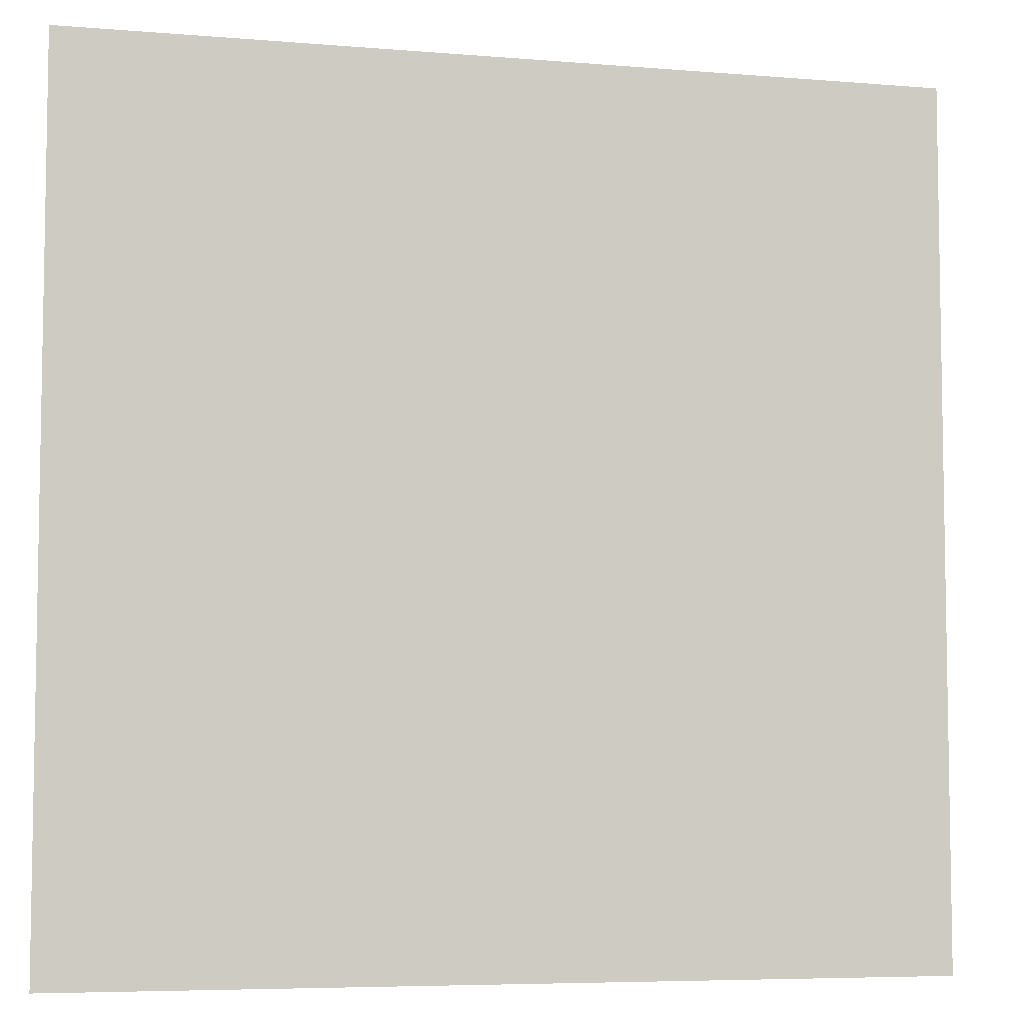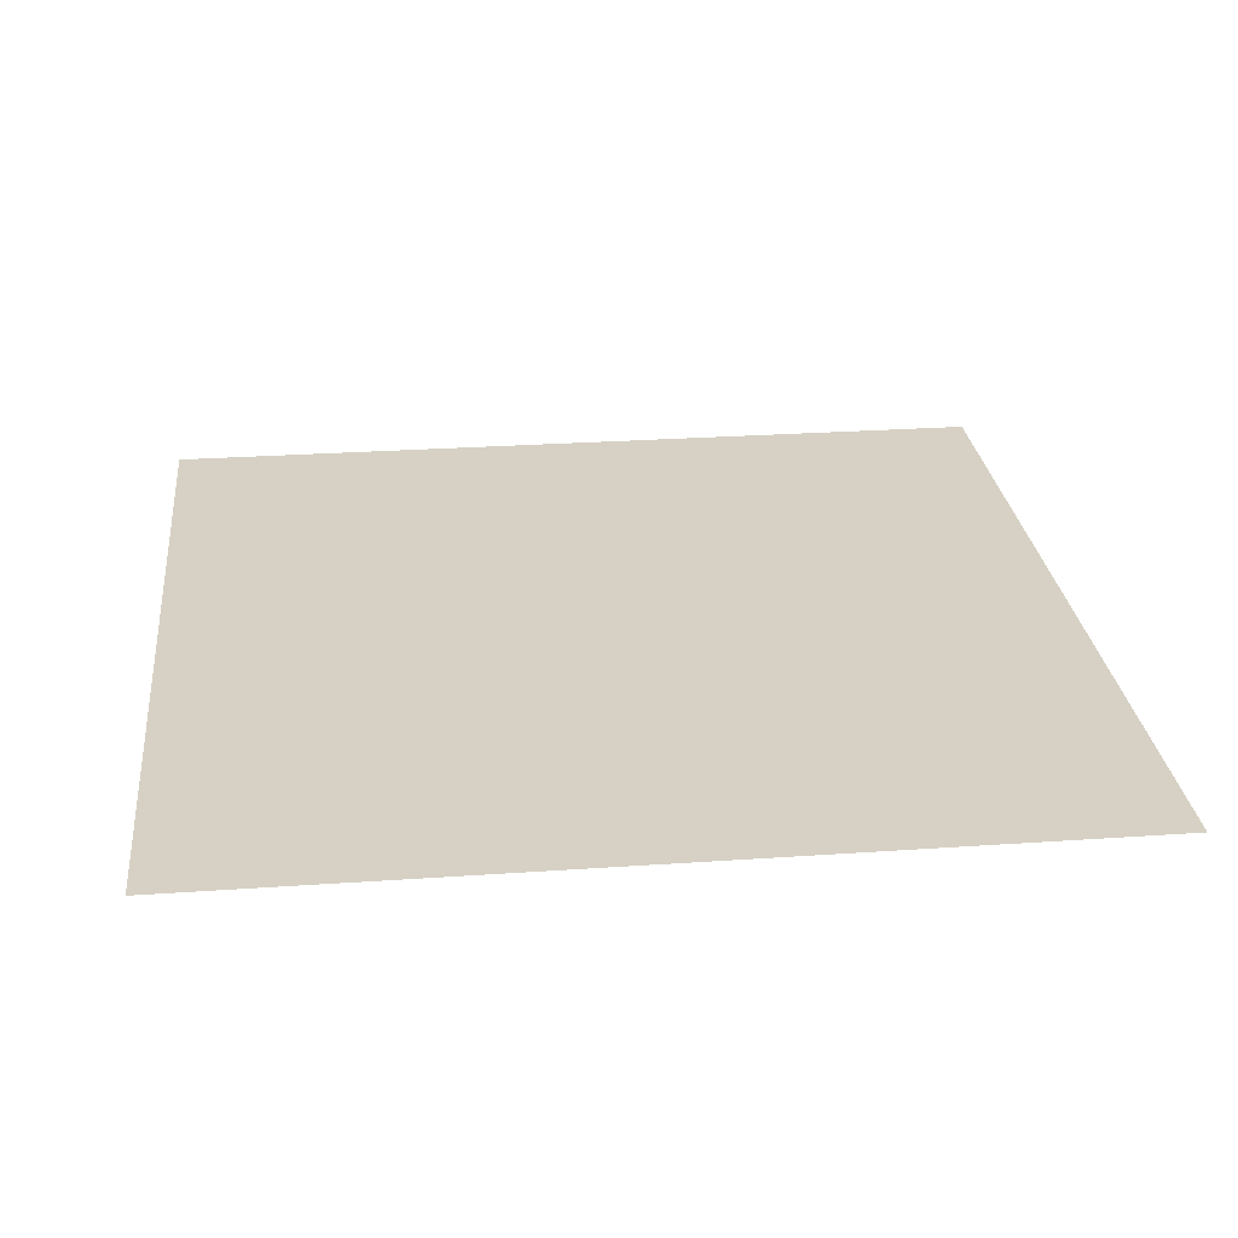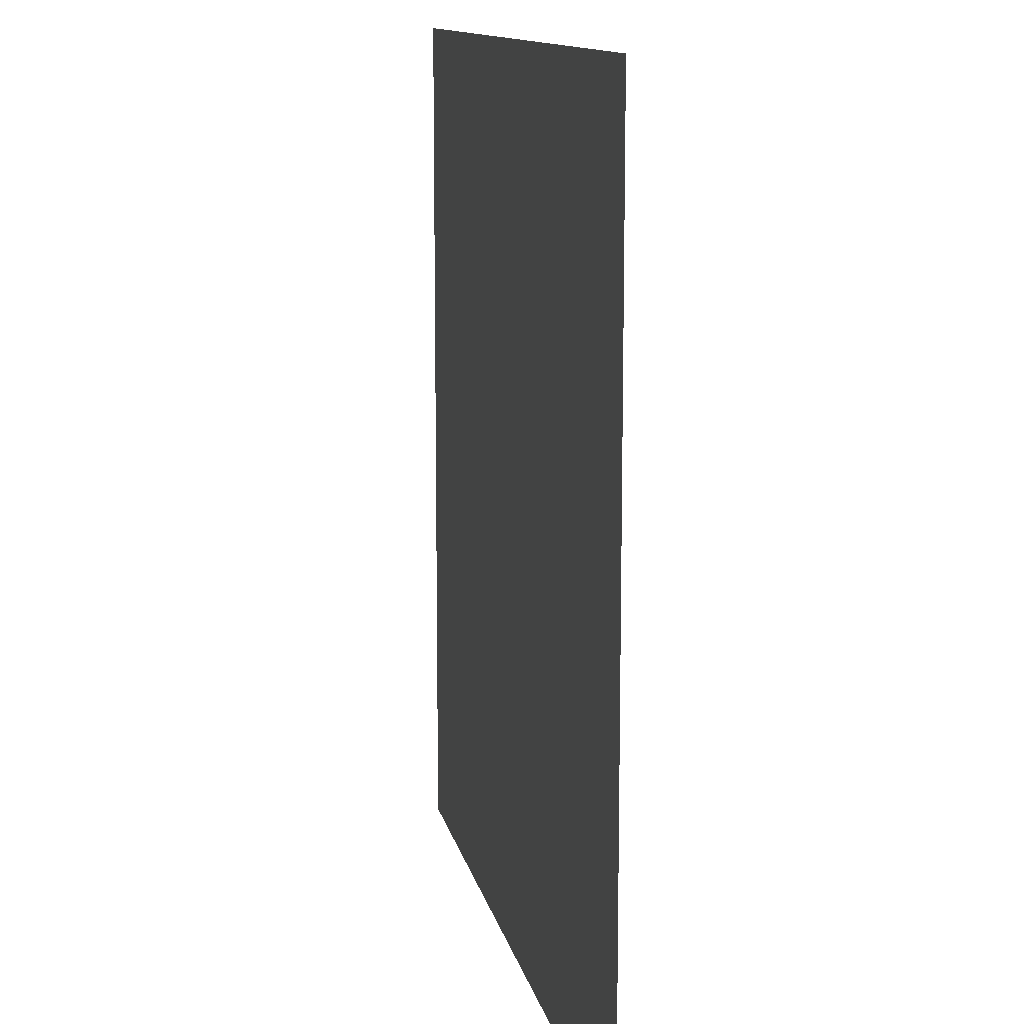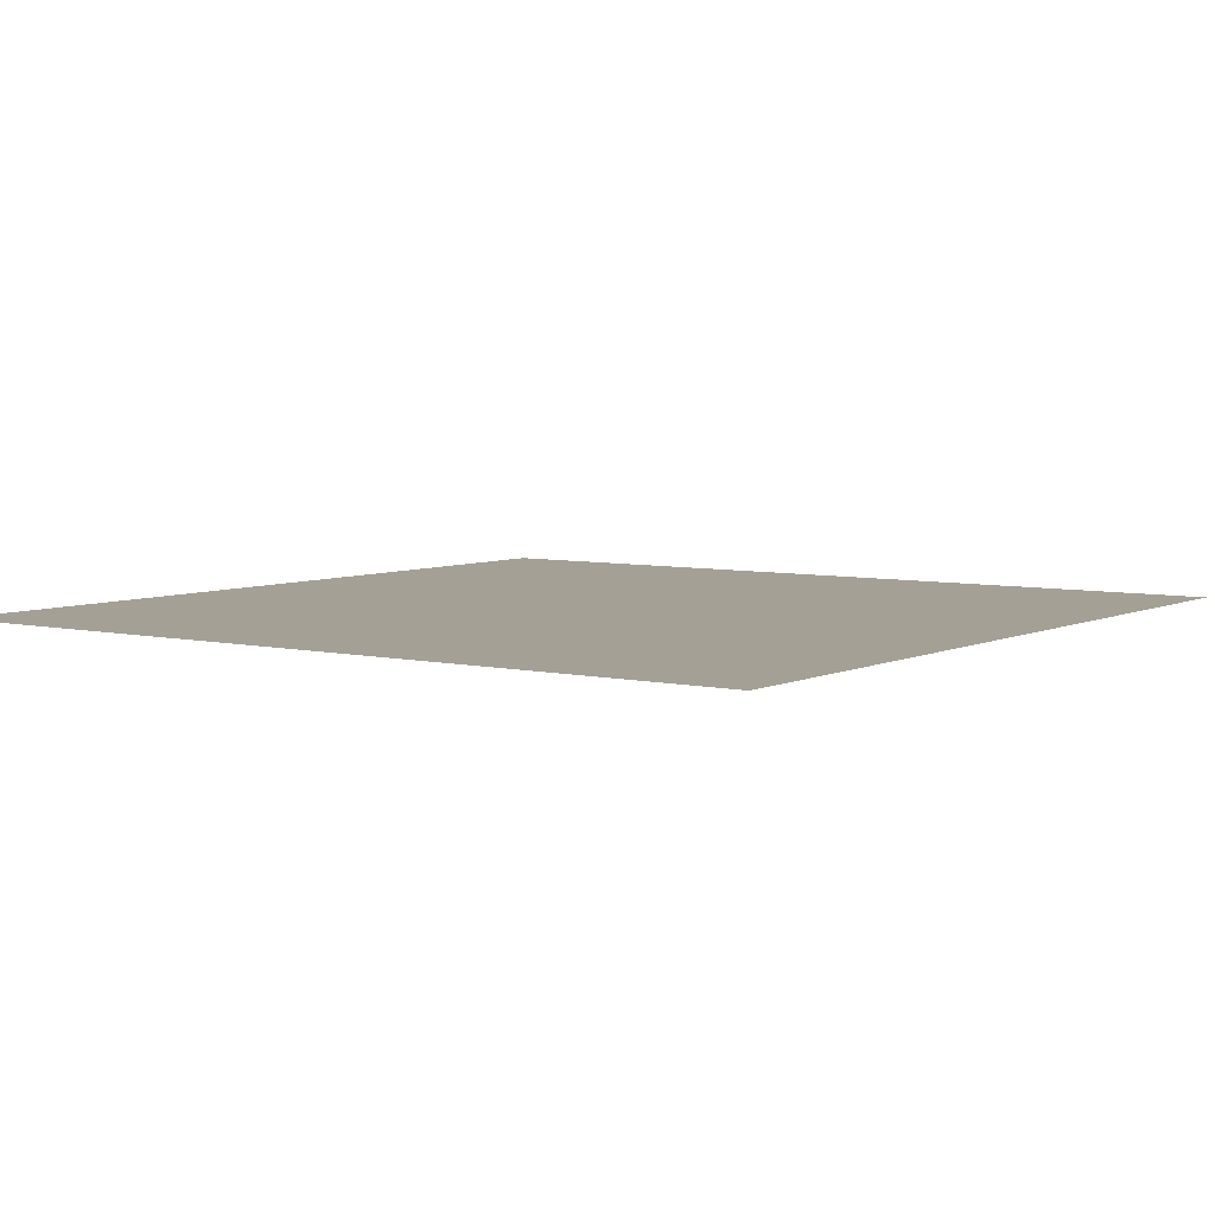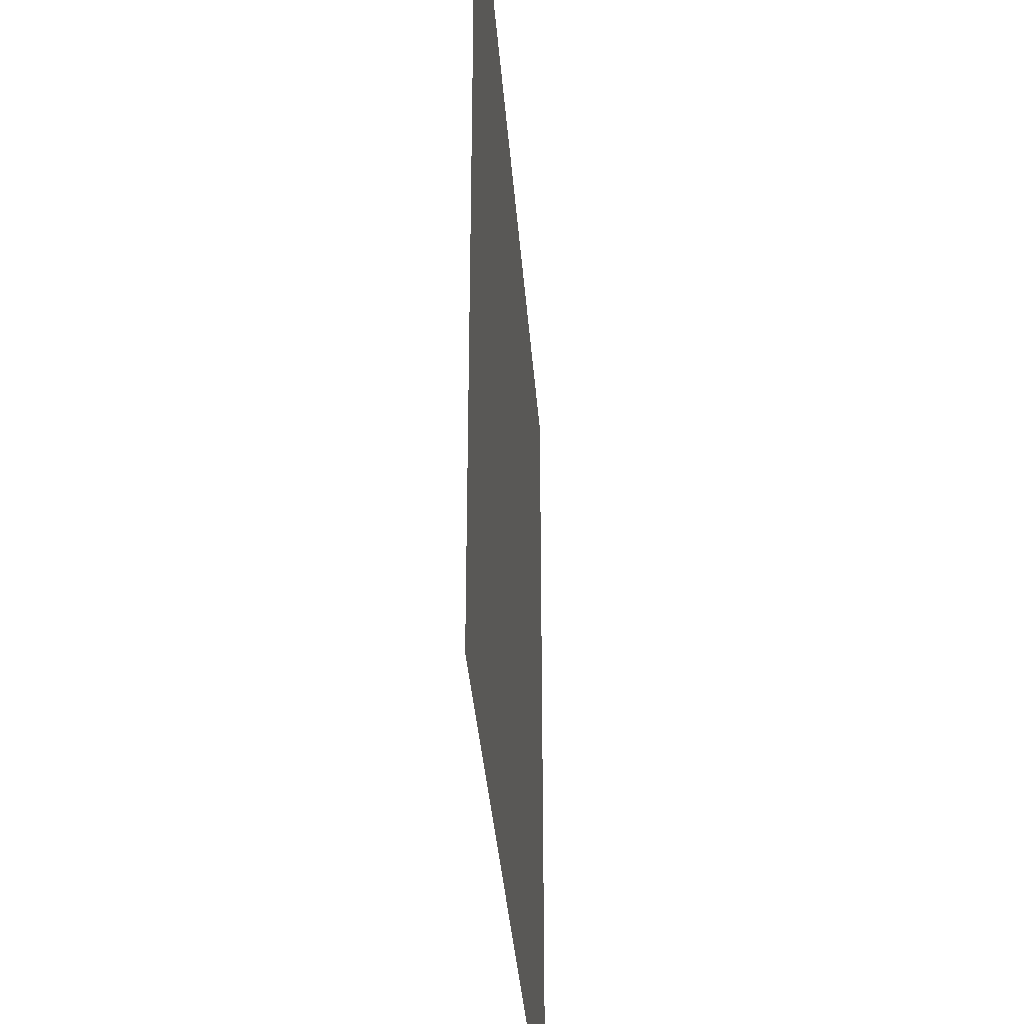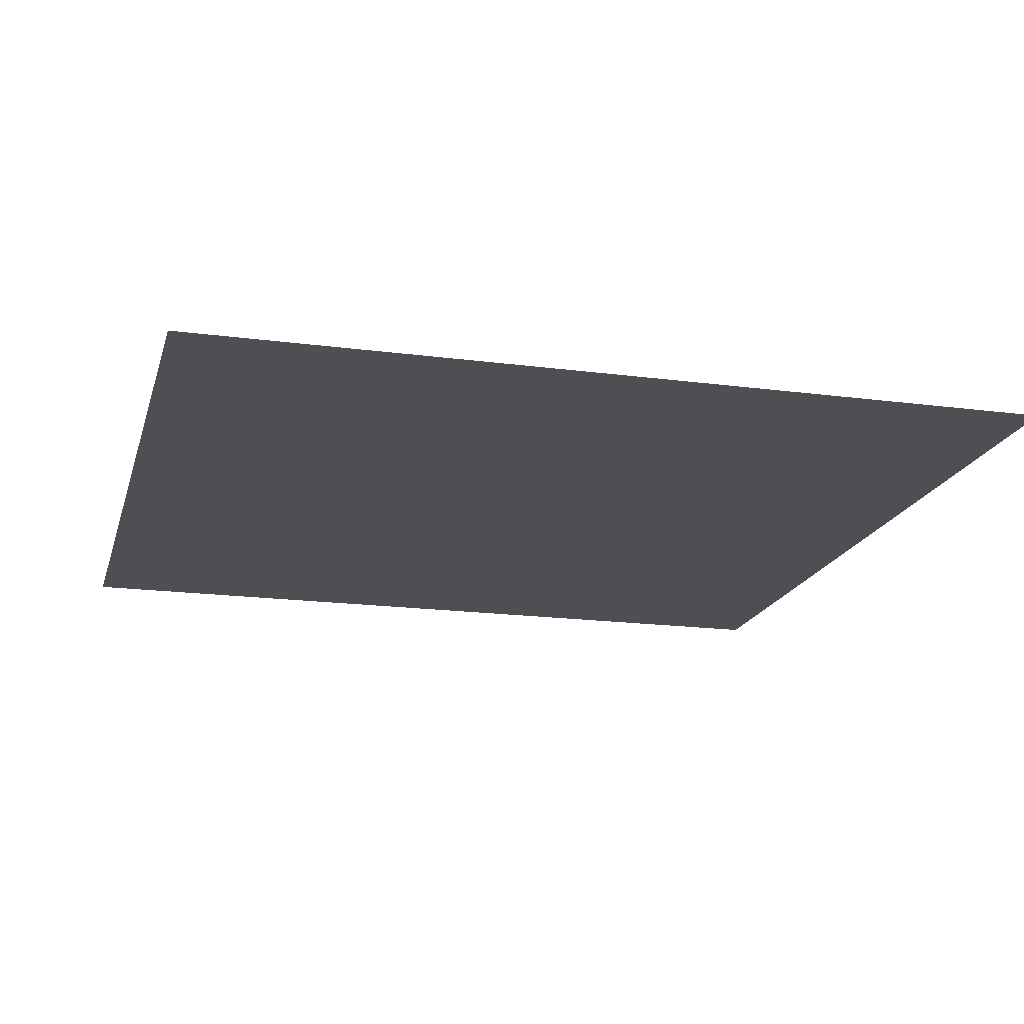
<metadata>
{"format":"obj","ext":"obj","renderer":"f3d","projection":"perspective","resolution":1024,"background":"white","views":[{"elev":-6.2,"azim":-14.1,"up":"+Y"},{"elev":26.8,"azim":83.8,"up":"+Z"},{"elev":12.0,"azim":-101.1,"up":"+Y"},{"elev":5.7,"azim":125.4,"up":"+Z"},{"elev":-35.9,"azim":94.3,"up":"+Y"},{"elev":-18.1,"azim":165.5,"up":"+Z"}]}
</metadata>
<code>
o Plane.001
v 0 0 0
v 0 0.25 0
v -0.25 0.25 0
v -0.25 0 0
v -0.5 0.25 0
v -0.5 0 0
v -0.75 0.25 0
v -0.75 0 0
v -1 0.25 0
v -1 0 0
v 0 0.5 0
v -0.25 0.5 0
v -0.5 0.5 0
v -0.75 0.5 0
v -1 0.5 0
v 0 0.75 0
v -0.25 0.75 0
v -0.5 0.75 0
v -0.75 0.75 0
v -1 0.75 0
v 0 1 0
v -0.25 1 0
v -0.5 1 0
v -0.75 1 0
v -1 1 0
v -0.25 -0.25 0
v 0 -0.25 0
v -0.25 -0.5 0
v 0 -0.5 0
v -0.25 -0.75 0
v 0 -0.75 0
v -0.25 -1 0
v 0 -1 0
v -0.5 -0.25 0
v -0.5 -0.5 0
v -0.5 -0.75 0
v -0.5 -1 0
v -0.75 -0.25 0
v -0.75 -0.5 0
v -0.75 -0.75 0
v -0.75 -1 0
v -1 -0.25 0
v -1 -0.5 0
v -1 -0.75 0
v -1 -1 0
v 0.25 -0.25 -0
v 0.25 -0 -0
v 0.5 -0.25 -0
v 0.5 0 -0
v 0.75 -0.25 -0
v 0.75 0 -0
v 1 -0.25 -0
v 1 0 -0
v 0.25 -0.5 -0
v 0.5 -0.5 -0
v 0.75 -0.5 -0
v 1 -0.5 -0
v 0.25 -0.75 -0
v 0.5 -0.75 -0
v 0.75 -0.75 -0
v 1 -0.75 -0
v 0.25 -1 -0
v 0.5 -1 -0
v 0.75 -1 -0
v 1 -1 -0
v 0.25 0.25 -0
v 0.25 0.5 -0
v 0.25 0.75 -0
v 0.25 1 -0
v 0.5 0.25 -0
v 0.5 0.5 -0
v 0.5 0.75 -0
v 0.5 1 -0
v 0.75 0.25 -0
v 0.75 0.5 -0
v 0.75 0.75 -0
v 0.75 1 -0
v 1 0.25 -0
v 1 0.5 -0
v 1 0.75 -0
v 1 1 -0
f 2 3 4
f 3 5 6
f 5 7 8
f 7 9 10
f 11 12 3
f 12 13 5
f 13 14 7
f 14 15 9
f 16 17 12
f 17 18 13
f 18 19 14
f 19 20 15
f 21 22 17
f 22 23 18
f 23 24 19
f 24 25 20
f 4 26 27
f 26 28 29
f 28 30 31
f 30 32 33
f 6 34 26
f 34 35 28
f 35 36 30
f 36 37 32
f 8 38 34
f 38 39 35
f 39 40 36
f 40 41 37
f 10 42 38
f 42 43 39
f 43 44 40
f 44 45 41
f 27 46 47
f 46 48 49
f 48 50 51
f 50 52 53
f 29 54 46
f 54 55 48
f 55 56 50
f 56 57 52
f 31 58 54
f 58 59 55
f 59 60 56
f 60 61 57
f 33 62 58
f 62 63 59
f 63 64 60
f 64 65 61
f 47 66 2
f 66 67 11
f 67 68 16
f 68 69 21
f 49 70 66
f 70 71 67
f 71 72 68
f 72 73 69
f 51 74 70
f 74 75 71
f 75 76 72
f 76 77 73
f 53 78 74
f 78 79 75
f 79 80 76
f 80 81 77
f 1 2 4
f 4 3 6
f 6 5 8
f 8 7 10
f 2 11 3
f 3 12 5
f 5 13 7
f 7 14 9
f 11 16 12
f 12 17 13
f 13 18 14
f 14 19 15
f 16 21 17
f 17 22 18
f 18 23 19
f 19 24 20
f 1 4 27
f 27 26 29
f 29 28 31
f 31 30 33
f 4 6 26
f 26 34 28
f 28 35 30
f 30 36 32
f 6 8 34
f 34 38 35
f 35 39 36
f 36 40 37
f 8 10 38
f 38 42 39
f 39 43 40
f 40 44 41
f 1 27 47
f 47 46 49
f 49 48 51
f 51 50 53
f 27 29 46
f 46 54 48
f 48 55 50
f 50 56 52
f 29 31 54
f 54 58 55
f 55 59 56
f 56 60 57
f 31 33 58
f 58 62 59
f 59 63 60
f 60 64 61
f 1 47 2
f 2 66 11
f 11 67 16
f 16 68 21
f 47 49 66
f 66 70 67
f 67 71 68
f 68 72 69
f 49 51 70
f 70 74 71
f 71 75 72
f 72 76 73
f 51 53 74
f 74 78 75
f 75 79 76
f 76 80 77

</code>
